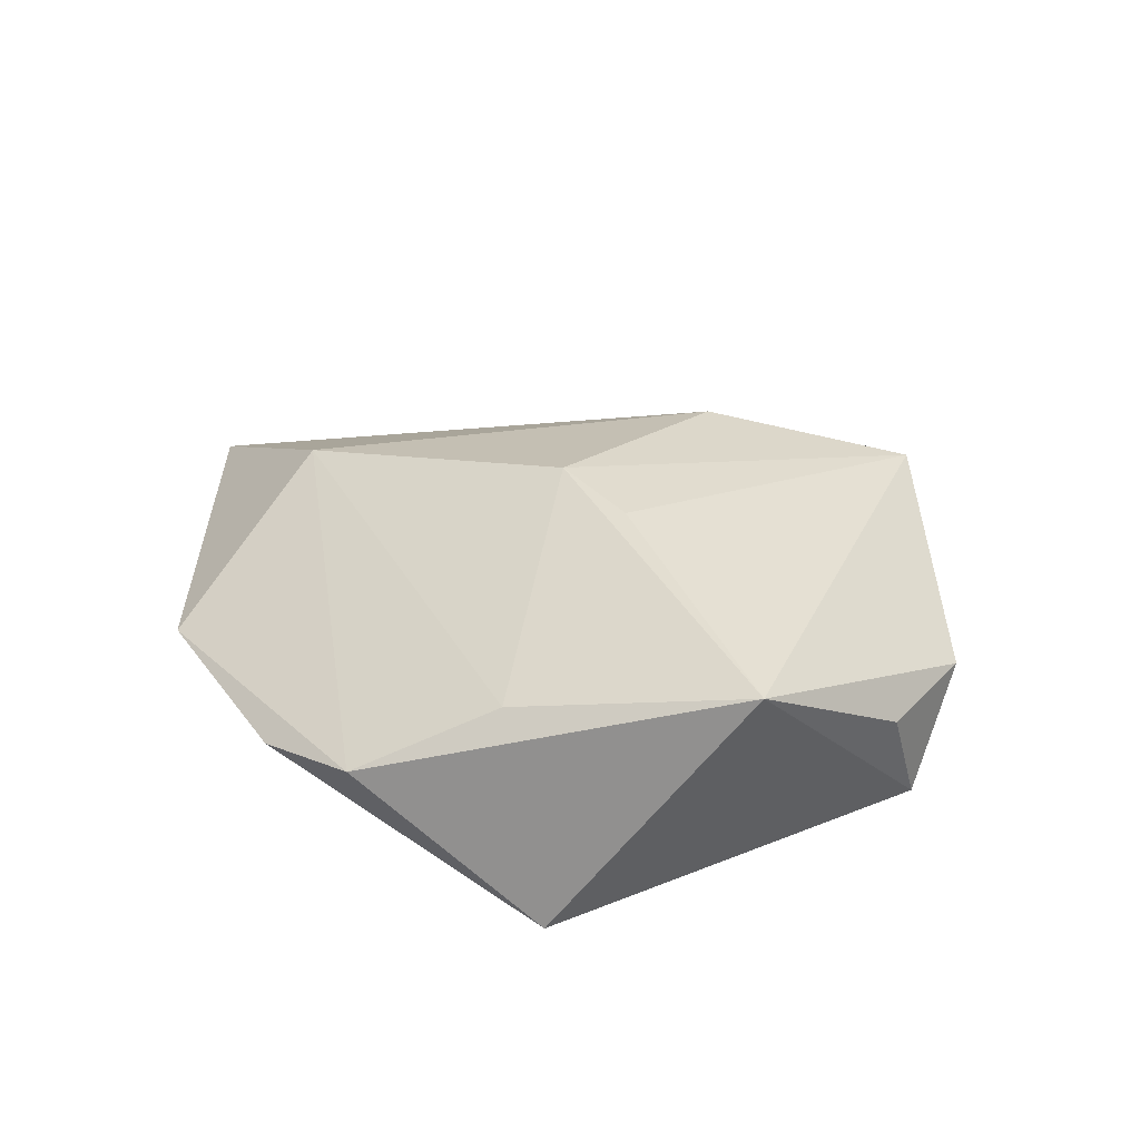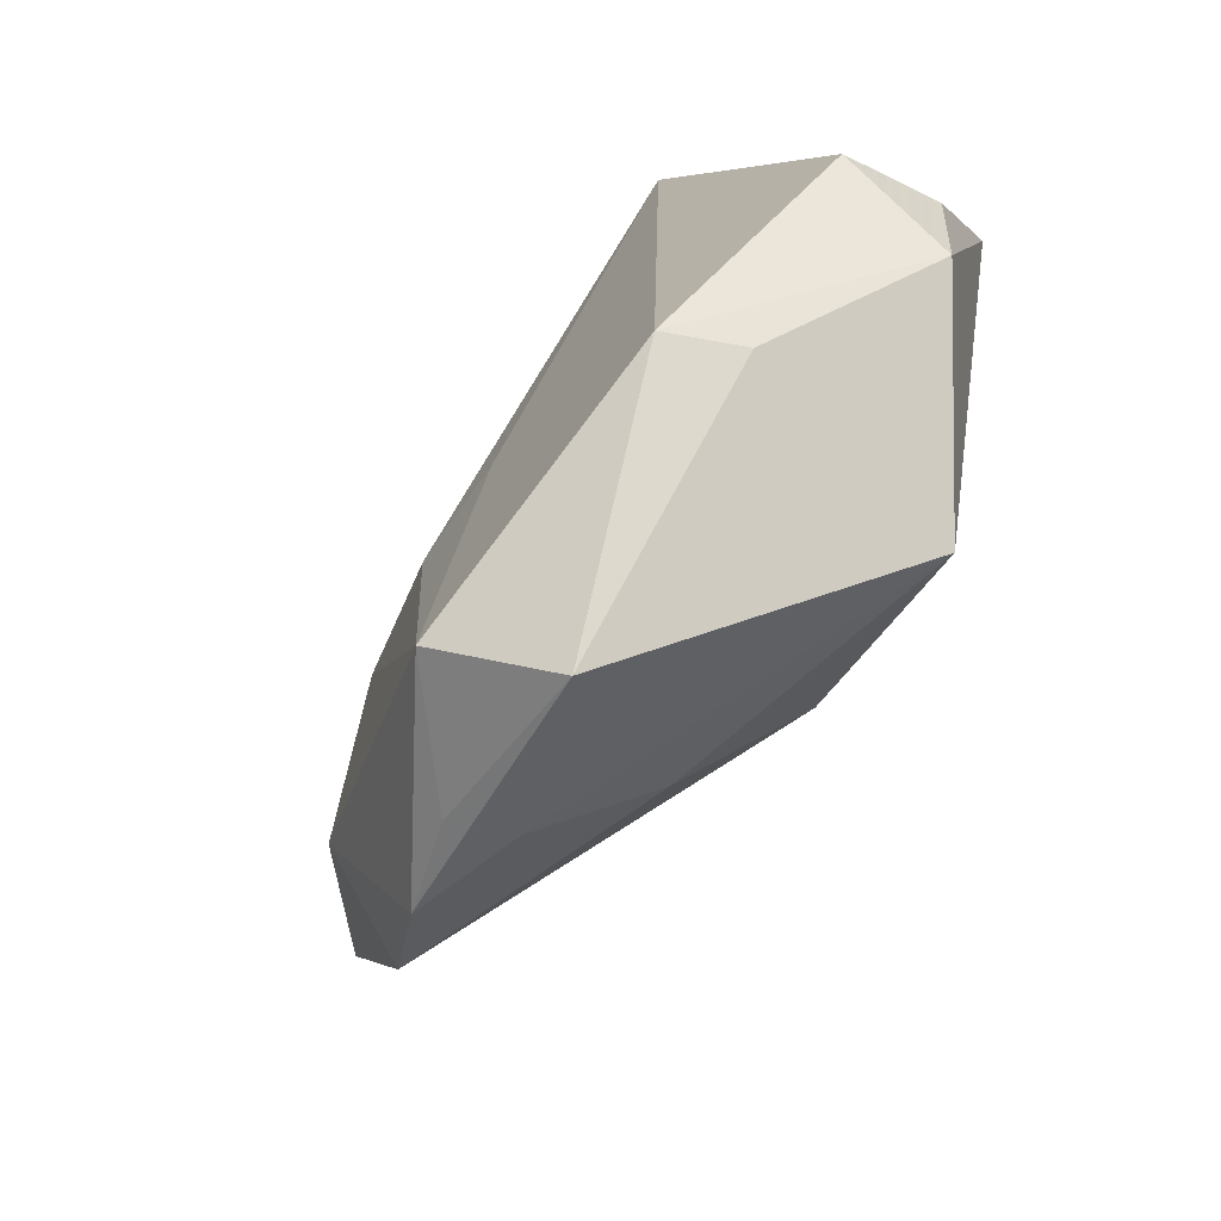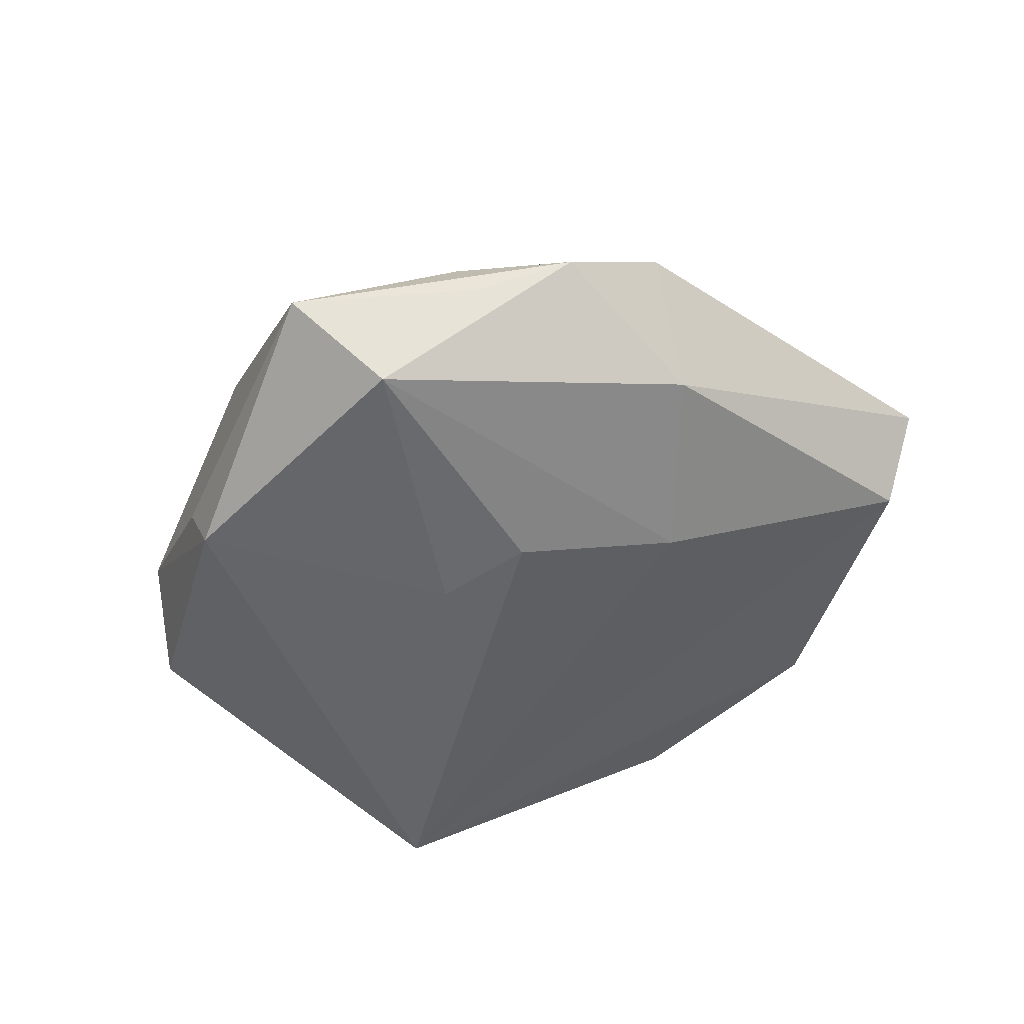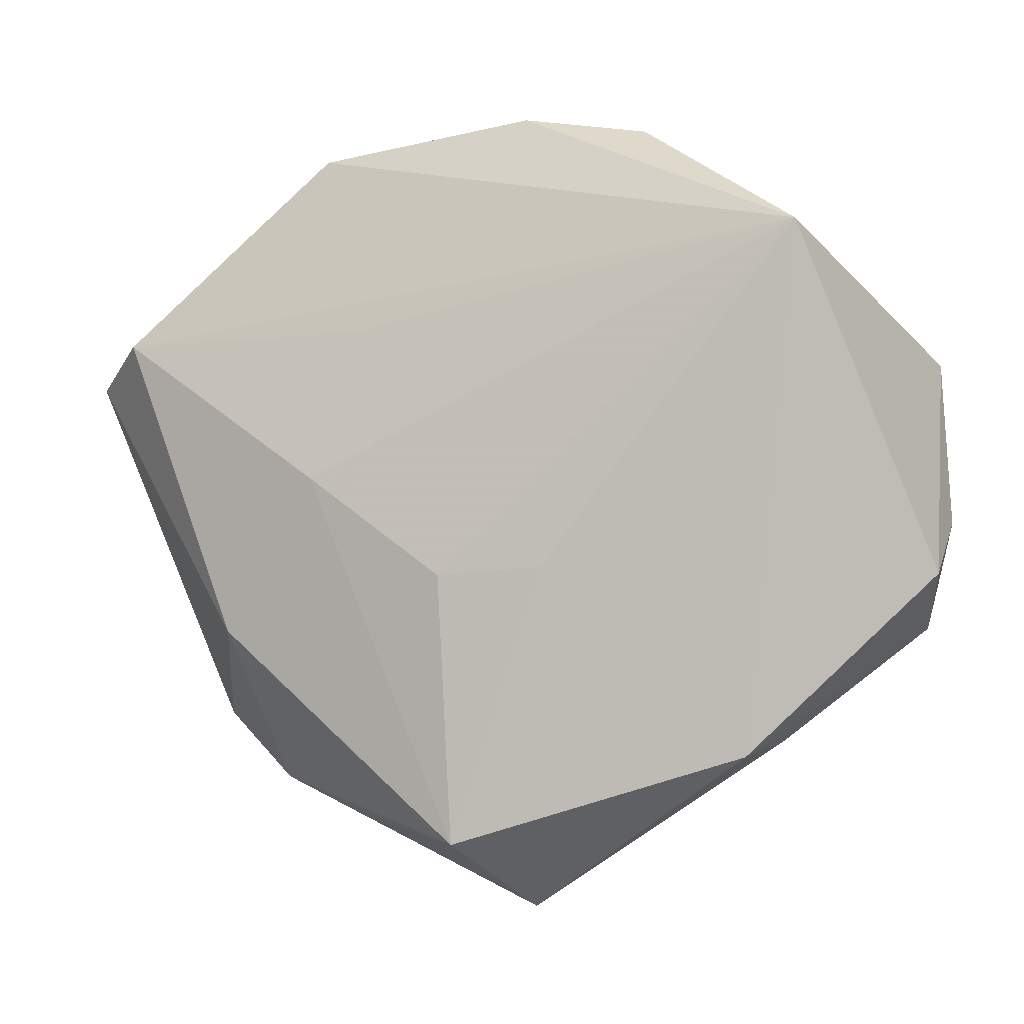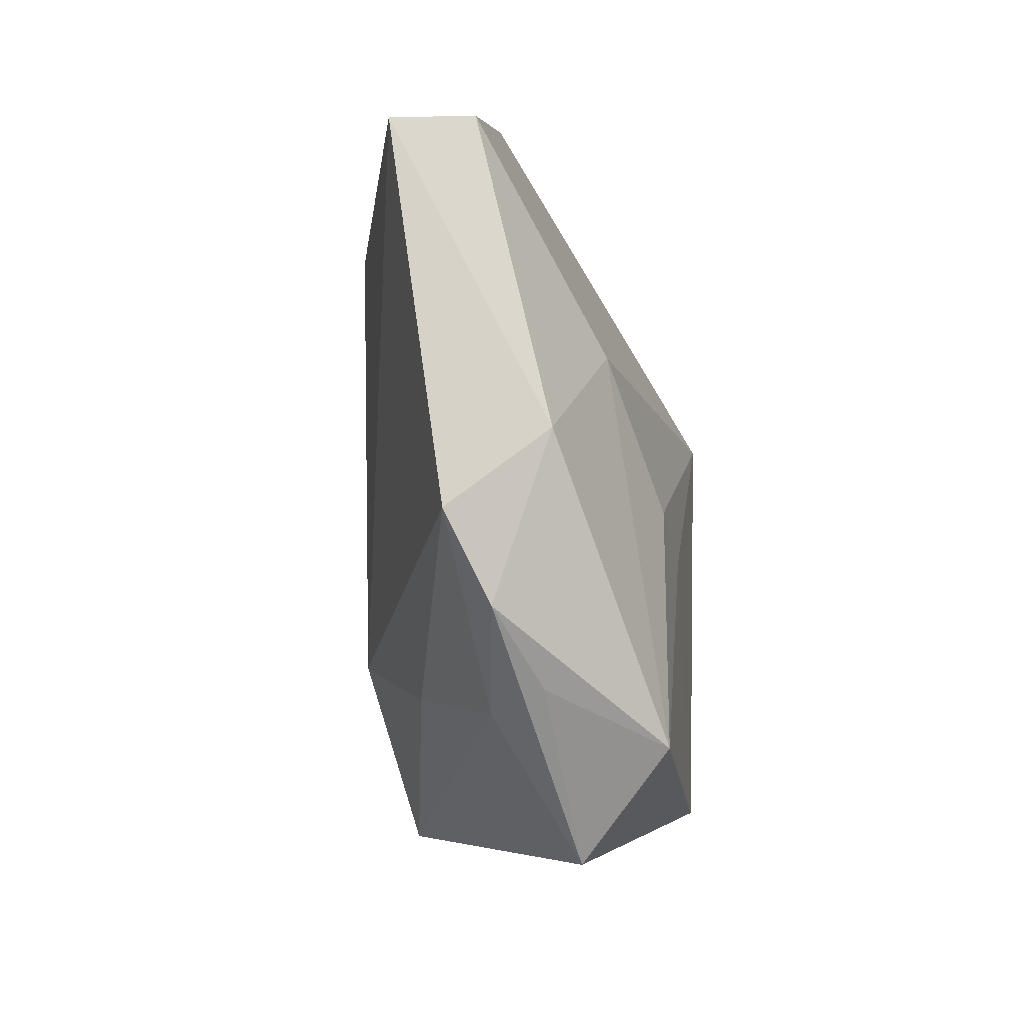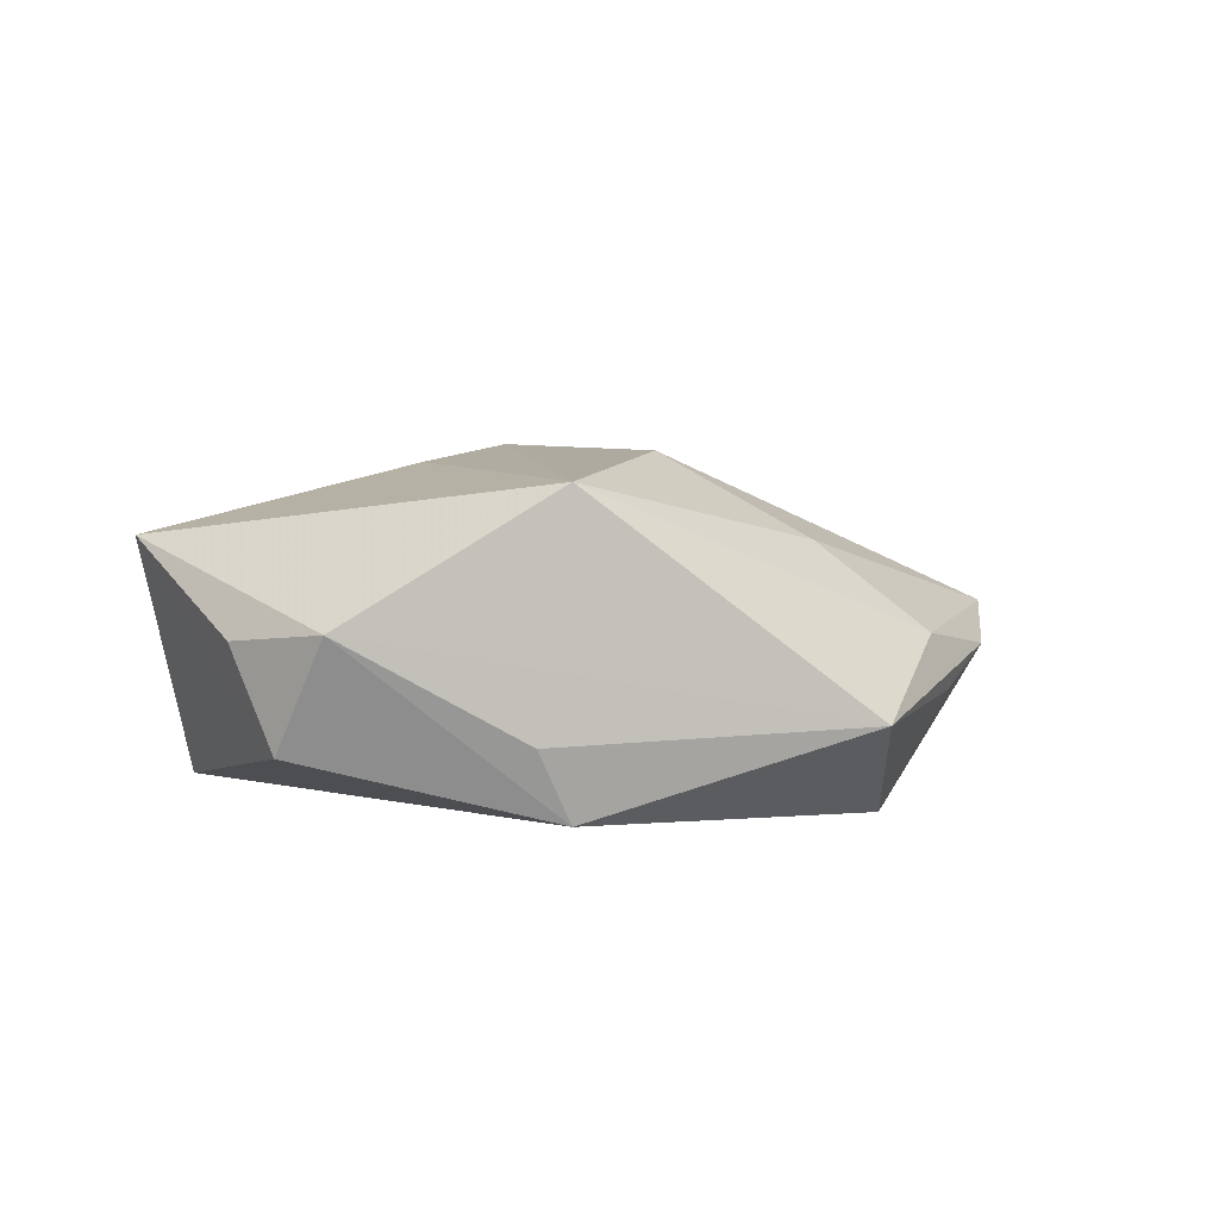
<metadata>
{"format":"obj","ext":"obj","renderer":"f3d","projection":"perspective","resolution":1024,"background":"white","views":[{"elev":26.3,"azim":-130.2,"up":"+Z"},{"elev":-74.0,"azim":-126.3,"up":"+Y"},{"elev":-51.6,"azim":30.0,"up":"+Z"},{"elev":1.3,"azim":-170.4,"up":"+Y"},{"elev":-36.7,"azim":100.9,"up":"+Y"},{"elev":7.1,"azim":-42.2,"up":"+Z"}]}
</metadata>
<code>
v -0.02169 -0.02569 -0.01411
v 0.03621 -0.0136 -0.008382
v -0.02144 -0.02551 0.01785
v -0.001136 -0.01487 0.01943
v -0.01279 0.007734 0.01772
v -0.04063 -0.01329 0.004268
v 0.01083 -0.006773 -0.01622
v -0.01985 0.02993 0.00592
v 0.03101 -0.03061 -0.001302
v 0.03028 0.01748 0.01336
v -0.0253 -0.02484 -0.006447
v 0.001911 -0.04381 -0.005055
v 0.04893 0.01833 -0.002962
v -0.009578 0.04169 -0.001628
v -0.0002854 -0.005771 -0.01634
v 0.009407 -0.02667 0.01064
v -0.04322 -0.001597 0.002777
v -0.04203 0.01614 0.01141
v 0.01811 -0.03469 0.001331
v -0.002177 0.007258 0.01916
v 0.02156 0.01948 -0.008805
v 0.05483 0.01354 0.0047
v 0.009548 -0.03558 -0.01553
v 0.03861 -0.0238 0.002042
v 0.02644 0.03908 -0.001075
v -0.02677 0.03045 -0.01634
v -0.04161 -0.006546 -0.007862
v 0.00333 0.04294 -0.003695
v 0.02567 0.003476 -0.0126
v 0.02114 -0.03447 -0.004708
f 8 18 20
f 20 10 8
f 27 18 26
f 26 1 27
f 12 1 23
f 16 24 4
f 4 10 20
f 22 10 4
f 4 24 22
f 22 24 2
f 2 13 22
f 29 13 2
f 23 29 2
f 28 26 14
f 14 8 10
f 18 8 14
f 14 26 18
f 25 26 28
f 13 26 25
f 22 13 25
f 25 10 22
f 28 14 25
f 25 14 10
f 21 13 29
f 29 26 21
f 21 26 13
f 7 29 23
f 7 26 29
f 27 1 6
f 30 12 23
f 19 24 16
f 20 18 5
f 15 7 23
f 26 7 15
f 23 1 15
f 1 26 15
f 17 18 27
f 27 6 17
f 17 6 18
f 18 6 3
f 3 6 12
f 3 5 18
f 3 4 20
f 20 5 3
f 16 4 3
f 3 19 16
f 12 19 3
f 1 12 11
f 11 6 1
f 12 6 11
f 24 19 9
f 9 30 23
f 12 30 9
f 9 19 12
f 23 2 9
f 9 2 24

</code>
